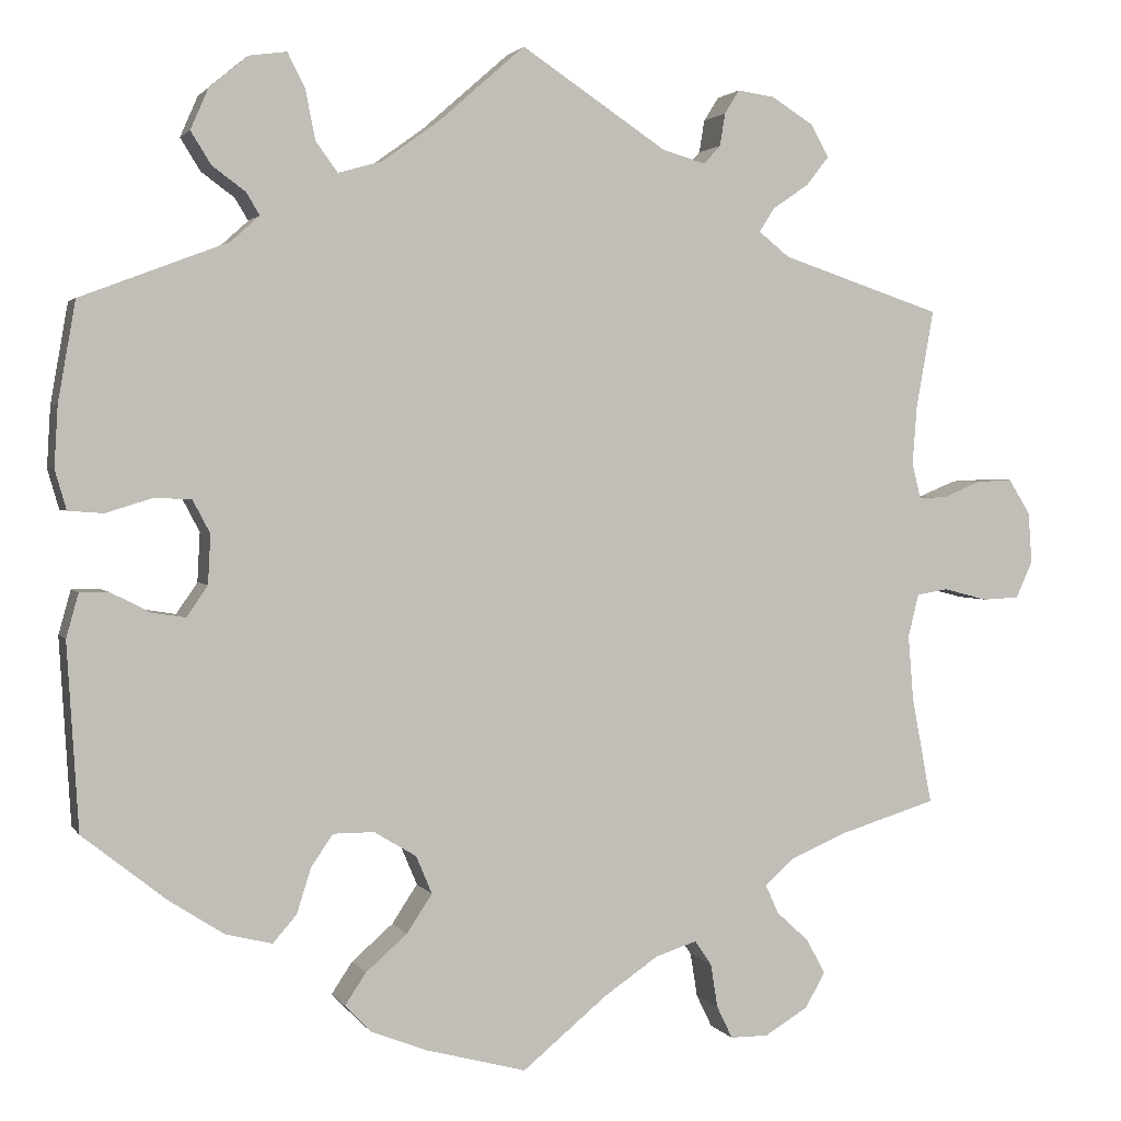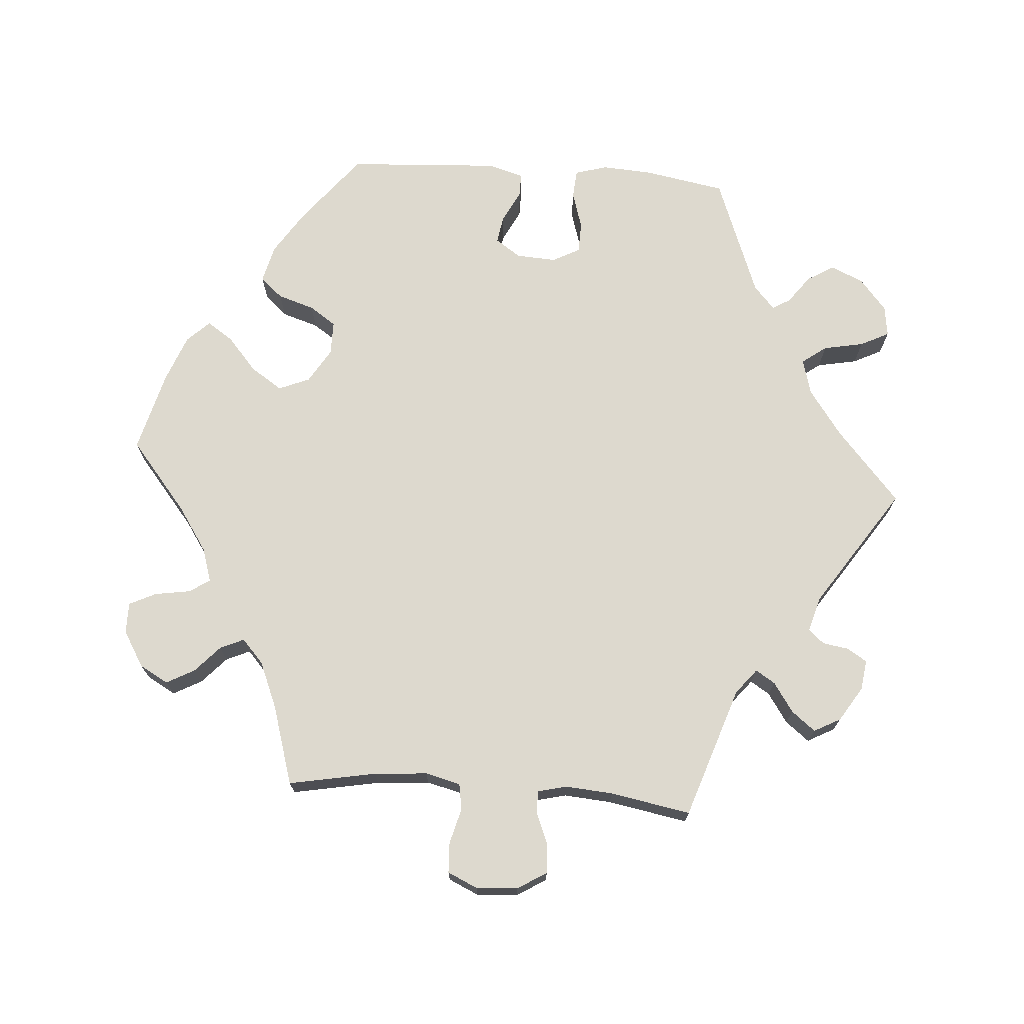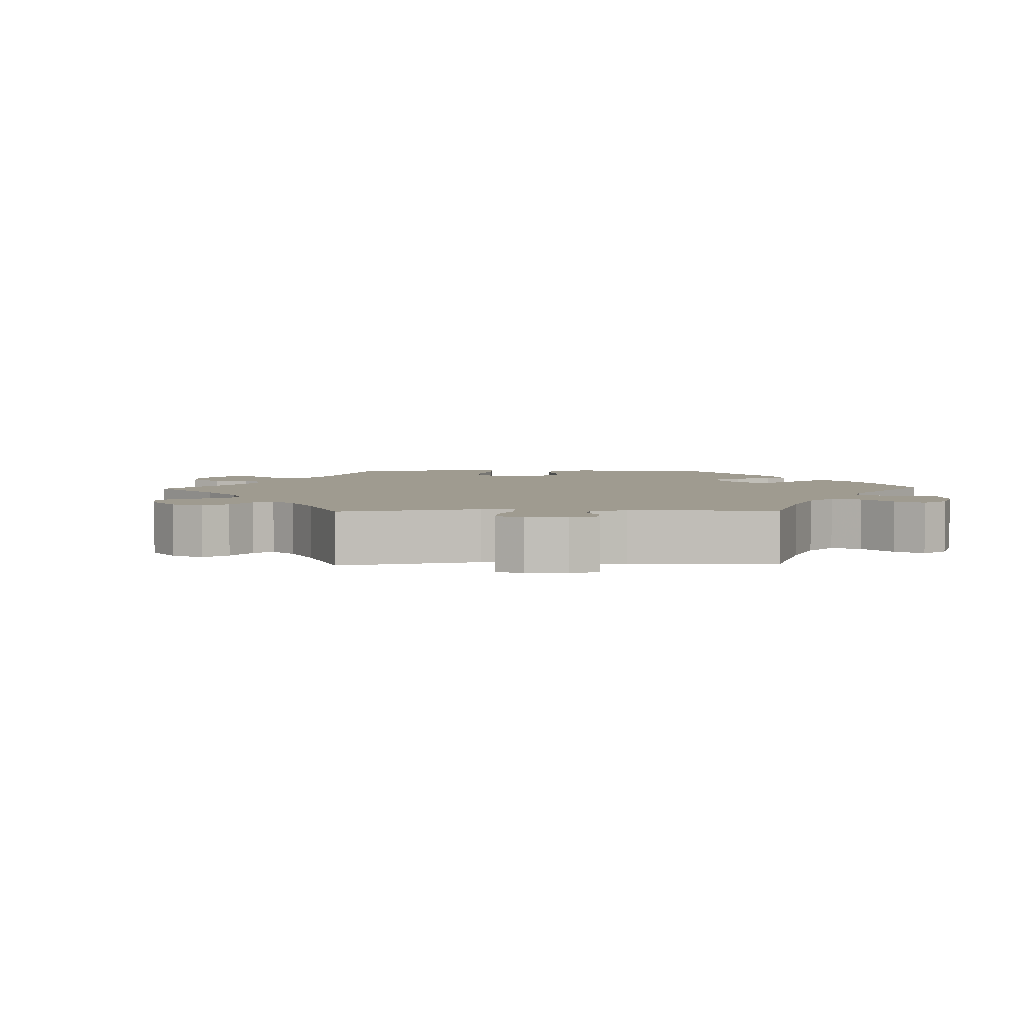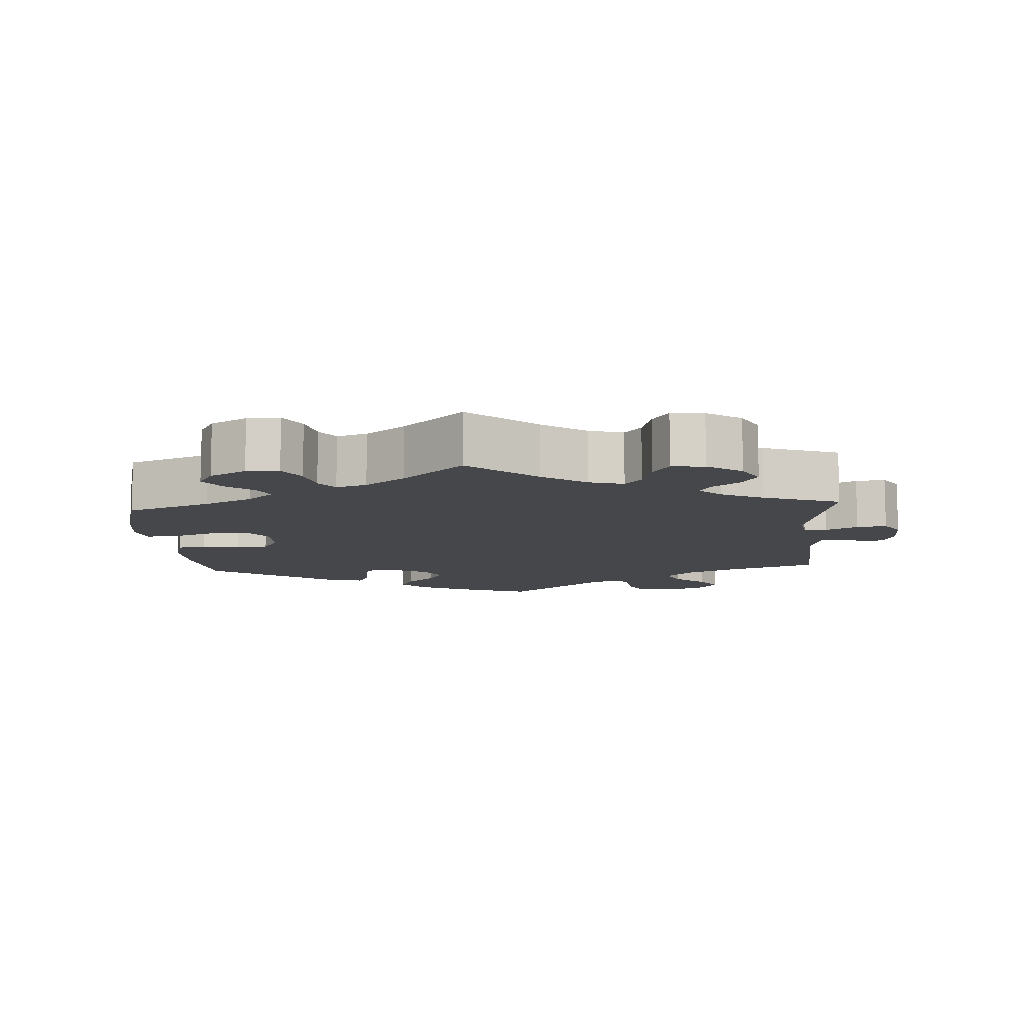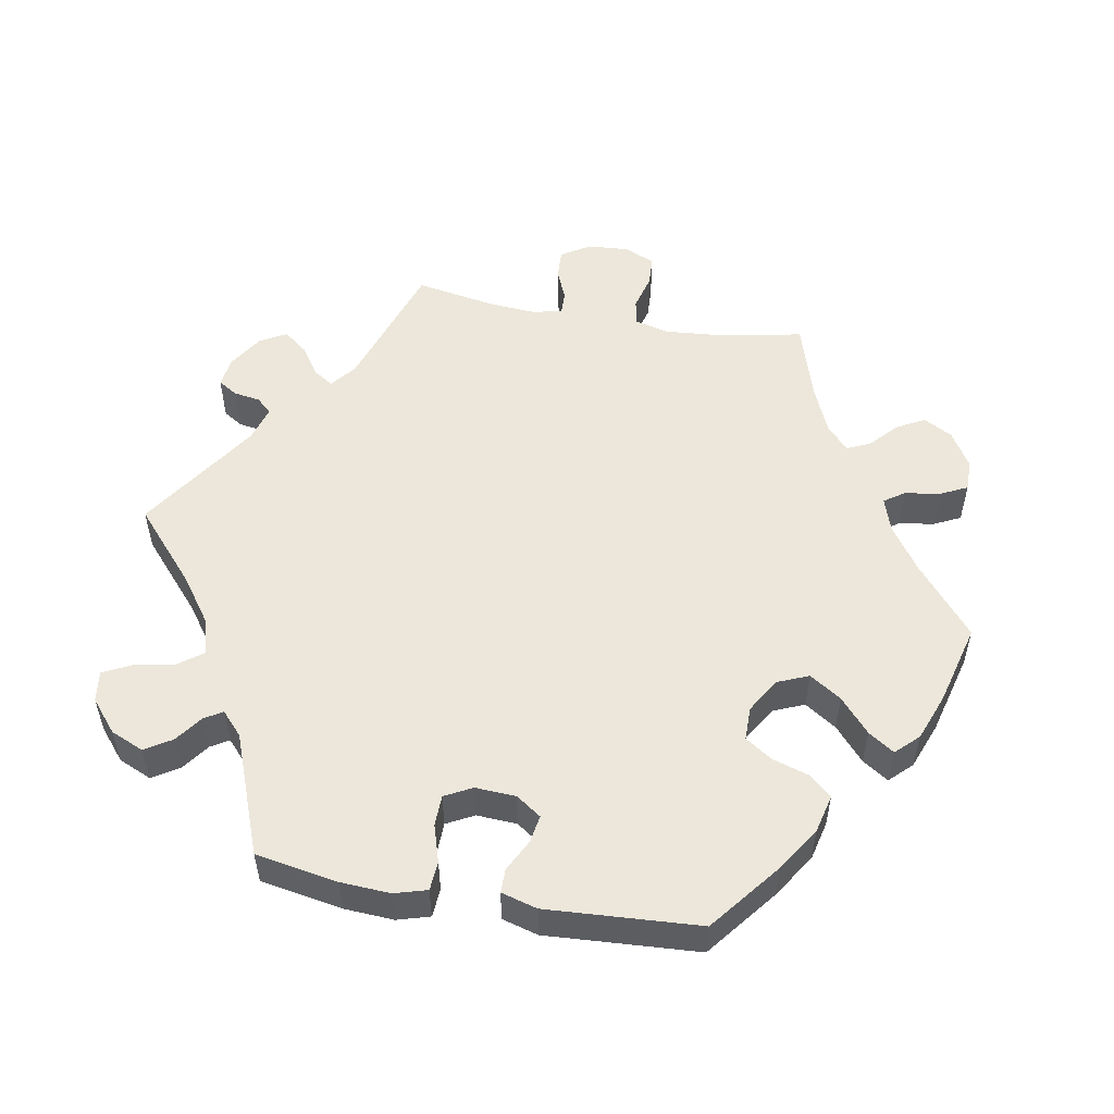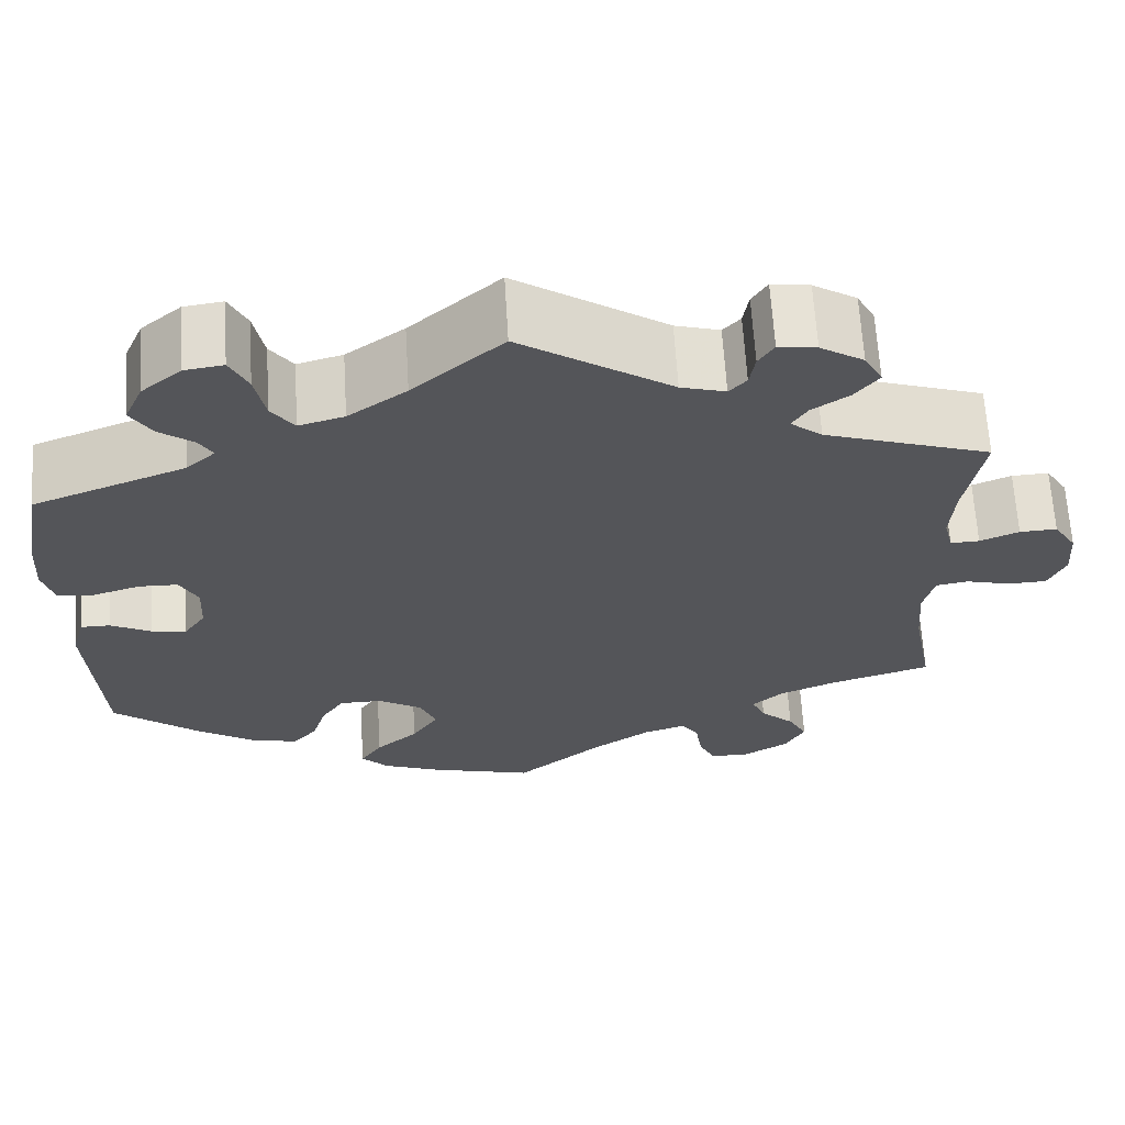
<metadata>
{"format":"obj","ext":"obj","renderer":"f3d","projection":"perspective","resolution":1024,"background":"white","views":[{"elev":2.2,"azim":163.1,"up":"+Z"},{"elev":71.8,"azim":-85.7,"up":"+Y"},{"elev":4.1,"azim":-31.7,"up":"+Y"},{"elev":-10.2,"azim":-116.1,"up":"+Y"},{"elev":53.1,"azim":100.1,"up":"+Y"},{"elev":65.0,"azim":176.5,"up":"+Z"}]}
</metadata>
<code>
v 0.099 0.07 0.491
v 0.163 0.07 0.445
v 0.213 0.07 0.431
v 0.238 0.07 0.465
v 0.249 0.07 0.521
v 0.269 0.07 0.561
v 0.312 0.07 0.555
v 0.356 0.07 0.518
v 0.376 0.07 0.472
v 0.353 0.07 0.435
v 0.315 0.07 0.407
v 0.3 0.07 0.382
v 0.332 0.07 0.353
v 0.5 0.07 0.289
v 0.52 0.07 0.175
v 0.524 0.07 0.106
v 0.511 0.07 0.061
v 0.471 0.07 0.058
v 0.419 0.07 0.074
v 0.376 0.07 0.073
v 0.356 0.07 0.035
v 0.359 0.07 -0.021
v 0.383 0.07 -0.056
v 0.421 0.07 -0.05
v 0.466 0.07 -0.027
v 0.499 0.07 -0.027
v 0.513 0.07 -0.077
v 0.5 0.07 -0.289
v 0.404 0.07 -0.365
v 0.342 0.07 -0.405
v 0.289 0.07 -0.418
v 0.262 0.07 -0.387
v 0.246 0.07 -0.336
v 0.221 0.07 -0.299
v 0.174 0.07 -0.299
v 0.126 0.07 -0.328
v 0.108 0.07 -0.371
v 0.137 0.07 -0.415
v 0.184 0.07 -0.456
v 0.208 0.07 -0.492
v 0.178 0.07 -0.523
v 0.113 0.07 -0.548
v 0 0.07 -0.578
v -0.097 0.07 -0.498
v -0.159 0.07 -0.456
v -0.206 0.07 -0.441
v -0.225 0.07 -0.469
v -0.233 0.07 -0.519
v -0.251 0.07 -0.556
v -0.294 0.07 -0.556
v -0.344 0.07 -0.526
v -0.366 0.07 -0.486
v -0.345 0.07 -0.447
v -0.308 0.07 -0.413
v -0.293 0.07 -0.38
v -0.326 0.07 -0.35
v -0.39 0.07 -0.323
v -0.501 0.07 -0.289
v -0.478 0.07 -0.167
v -0.472 0.07 -0.093
v -0.484 0.07 -0.044
v -0.52 0.07 -0.038
v -0.57 0.07 -0.051
v -0.612 0.07 -0.049
v -0.631 0.07 -0.007
v -0.627 0.07 0.051
v -0.602 0.07 0.091
v -0.561 0.07 0.089
v -0.518 0.07 0.071
v -0.486 0.07 0.07
v -0.476 0.07 0.111
v -0.481 0.07 0.177
v -0.501 0.07 0.289
v -0.318 0.07 0.35
v -0.283 0.07 0.378
v -0.3 0.07 0.405
v -0.341 0.07 0.433
v -0.367 0.07 0.466
v -0.347 0.07 0.503
v -0.299 0.07 0.533
v -0.257 0.07 0.539
v -0.24 0.07 0.512
v -0.234 0.07 0.475
v -0.215 0.07 0.454
v -0.166 0.07 0.468
v 0 0.07 0.578
v 0.099 0 0.491
v 0.163 0 0.445
v 0.213 0 0.431
v 0.238 0 0.465
v 0.249 0 0.521
v 0.269 0 0.561
v 0.312 0 0.555
v 0.356 0 0.518
v 0.376 0 0.472
v 0.353 0 0.435
v 0.315 0 0.407
v 0.3 0 0.382
v 0.332 0 0.353
v 0.5 0 0.289
v 0.52 0 0.175
v 0.524 0 0.106
v 0.511 0 0.061
v 0.471 0 0.058
v 0.419 0 0.074
v 0.376 0 0.073
v 0.356 0 0.035
v 0.359 0 -0.021
v 0.383 0 -0.056
v 0.421 0 -0.05
v 0.466 0 -0.027
v 0.499 0 -0.027
v 0.513 0 -0.077
v 0.5 0 -0.289
v 0.404 0 -0.365
v 0.342 0 -0.405
v 0.289 0 -0.418
v 0.262 0 -0.387
v 0.246 0 -0.336
v 0.221 0 -0.299
v 0.174 0 -0.299
v 0.126 0 -0.328
v 0.108 0 -0.371
v 0.137 0 -0.415
v 0.184 0 -0.456
v 0.208 0 -0.492
v 0.178 0 -0.523
v 0.113 0 -0.548
v 0 0 -0.578
v -0.097 0 -0.498
v -0.159 0 -0.456
v -0.206 0 -0.441
v -0.225 0 -0.469
v -0.233 0 -0.519
v -0.251 0 -0.556
v -0.294 0 -0.556
v -0.344 0 -0.526
v -0.366 0 -0.486
v -0.345 0 -0.447
v -0.308 0 -0.413
v -0.293 0 -0.38
v -0.326 0 -0.35
v -0.39 0 -0.323
v -0.501 0 -0.289
v -0.478 0 -0.167
v -0.472 0 -0.093
v -0.484 0 -0.044
v -0.52 0 -0.038
v -0.57 0 -0.051
v -0.612 0 -0.049
v -0.631 0 -0.007
v -0.627 0 0.051
v -0.602 0 0.091
v -0.561 0 0.089
v -0.518 0 0.071
v -0.486 0 0.07
v -0.476 0 0.111
v -0.481 0 0.177
v -0.501 0 0.289
v -0.318 0 0.35
v -0.283 0 0.378
v -0.3 0 0.405
v -0.341 0 0.433
v -0.367 0 0.466
v -0.347 0 0.503
v -0.299 0 0.533
v -0.257 0 0.539
v -0.24 0 0.512
v -0.234 0 0.475
v -0.215 0 0.454
v -0.166 0 0.468
v 0 0 0.578
f 85 86 1
f 84 85 1 2
f 80 81 82 83
f 80 83 84
f 79 80 84
f 76 77 78 79
f 75 76 79 84
f 72 73 74
f 71 72 74 75
f 70 71 75 84
f 66 67 68 69
f 66 69 70
f 65 66 70
f 62 63 64 65
f 61 62 65 70
f 60 61 70 84
f 57 58 59
f 56 57 59 60
f 55 56 60 84
f 51 52 53 54
f 51 54 55
f 50 51 55
f 47 48 49 50
f 46 47 50 55
f 45 46 55 84
f 41 42 43 44
f 38 39 40 41
f 37 38 41 44
f 36 37 44 45
f 30 31 32 33
f 30 33 34
f 29 30 34
f 28 29 34
f 27 28 34 35
f 24 25 26 27
f 23 24 27 35
f 16 17 18 19
f 16 19 20
f 13 14 15 16
f 12 13 16 20
f 8 9 10 11
f 8 11 12
f 7 8 12
f 4 5 6 7
f 3 4 7 12
f 22 23 35 36
f 21 22 36 45
f 20 21 45 84
f 12 20 84
f 2 3 12 84
f 87 172 171
f 88 87 171 170
f 169 168 167 166
f 170 169 166
f 170 166 165
f 165 164 163 162
f 170 165 162 161
f 160 159 158
f 161 160 158 157
f 170 161 157 156
f 155 154 153 152
f 156 155 152
f 156 152 151
f 151 150 149 148
f 156 151 148 147
f 170 156 147 146
f 145 144 143
f 146 145 143 142
f 170 146 142 141
f 140 139 138 137
f 141 140 137
f 141 137 136
f 136 135 134 133
f 141 136 133 132
f 170 141 132 131
f 130 129 128 127
f 127 126 125 124
f 130 127 124 123
f 131 130 123 122
f 119 118 117 116
f 120 119 116
f 120 116 115
f 120 115 114
f 121 120 114 113
f 113 112 111 110
f 121 113 110 109
f 105 104 103 102
f 106 105 102
f 102 101 100 99
f 106 102 99 98
f 97 96 95 94
f 98 97 94
f 98 94 93
f 93 92 91 90
f 98 93 90 89
f 122 121 109 108
f 131 122 108 107
f 170 131 107 106
f 170 106 98
f 170 98 89 88
f 1 87 88 2
f 2 88 89 3
f 3 89 90 4
f 4 90 91 5
f 5 91 92 6
f 6 92 93 7
f 7 93 94 8
f 8 94 95 9
f 9 95 96 10
f 10 96 97 11
f 11 97 98 12
f 12 98 99 13
f 13 99 100 14
f 14 100 101 15
f 15 101 102 16
f 16 102 103 17
f 17 103 104 18
f 18 104 105 19
f 19 105 106 20
f 20 106 107 21
f 21 107 108 22
f 22 108 109 23
f 23 109 110 24
f 24 110 111 25
f 25 111 112 26
f 26 112 113 27
f 27 113 114 28
f 28 114 115 29
f 29 115 116 30
f 30 116 117 31
f 31 117 118 32
f 32 118 119 33
f 33 119 120 34
f 34 120 121 35
f 35 121 122 36
f 36 122 123 37
f 37 123 124 38
f 38 124 125 39
f 39 125 126 40
f 40 126 127 41
f 41 127 128 42
f 42 128 129 43
f 43 129 130 44
f 44 130 131 45
f 45 131 132 46
f 46 132 133 47
f 47 133 134 48
f 48 134 135 49
f 49 135 136 50
f 50 136 137 51
f 51 137 138 52
f 52 138 139 53
f 53 139 140 54
f 54 140 141 55
f 55 141 142 56
f 56 142 143 57
f 57 143 144 58
f 58 144 145 59
f 59 145 146 60
f 60 146 147 61
f 61 147 148 62
f 62 148 149 63
f 63 149 150 64
f 64 150 151 65
f 65 151 152 66
f 66 152 153 67
f 67 153 154 68
f 68 154 155 69
f 69 155 156 70
f 70 156 157 71
f 71 157 158 72
f 72 158 159 73
f 73 159 160 74
f 74 160 161 75
f 75 161 162 76
f 76 162 163 77
f 77 163 164 78
f 78 164 165 79
f 79 165 166 80
f 80 166 167 81
f 81 167 168 82
f 82 168 169 83
f 83 169 170 84
f 84 170 171 85
f 85 171 172 86
f 86 172 87 1

</code>
